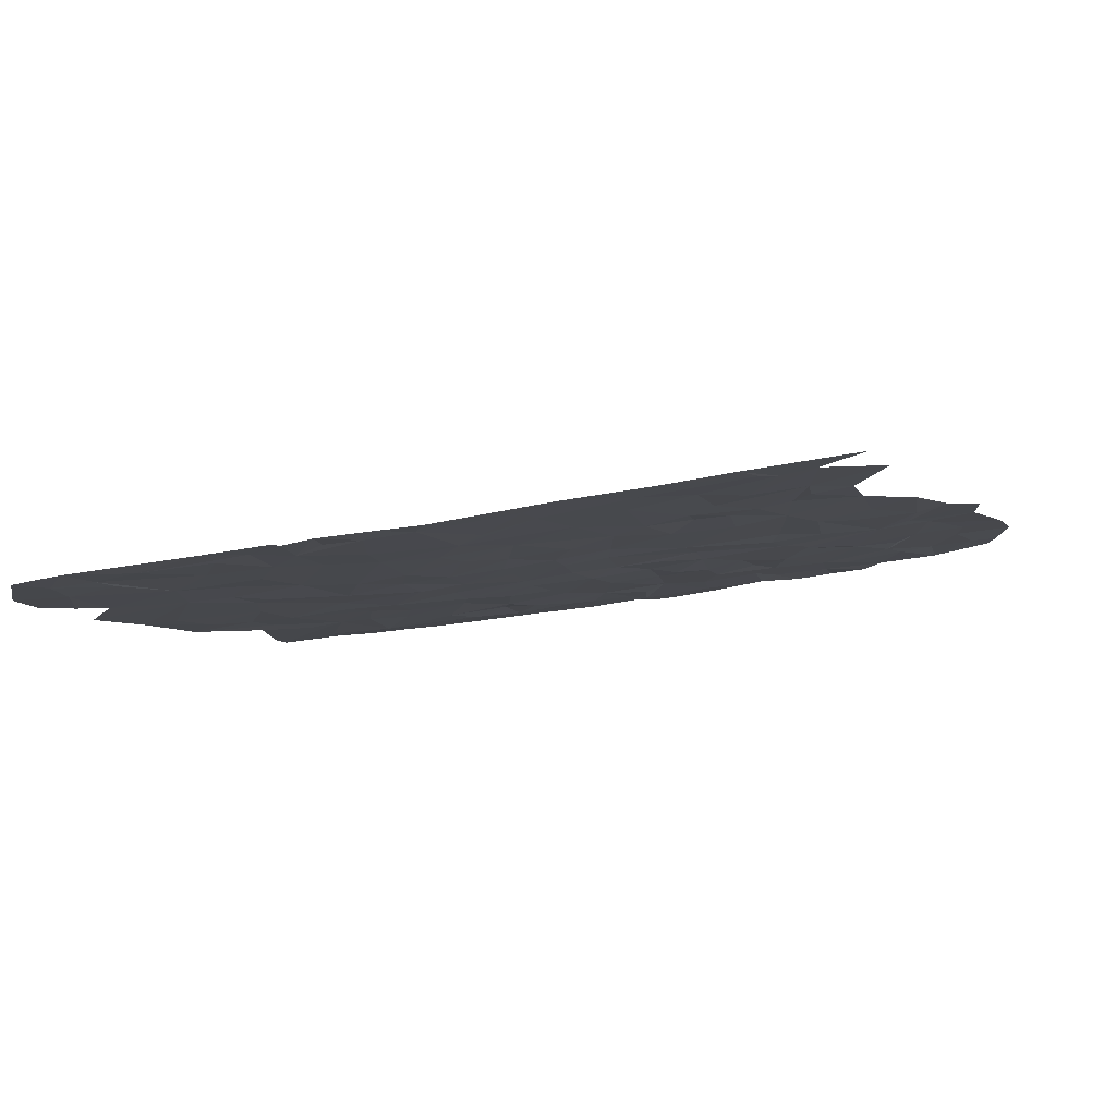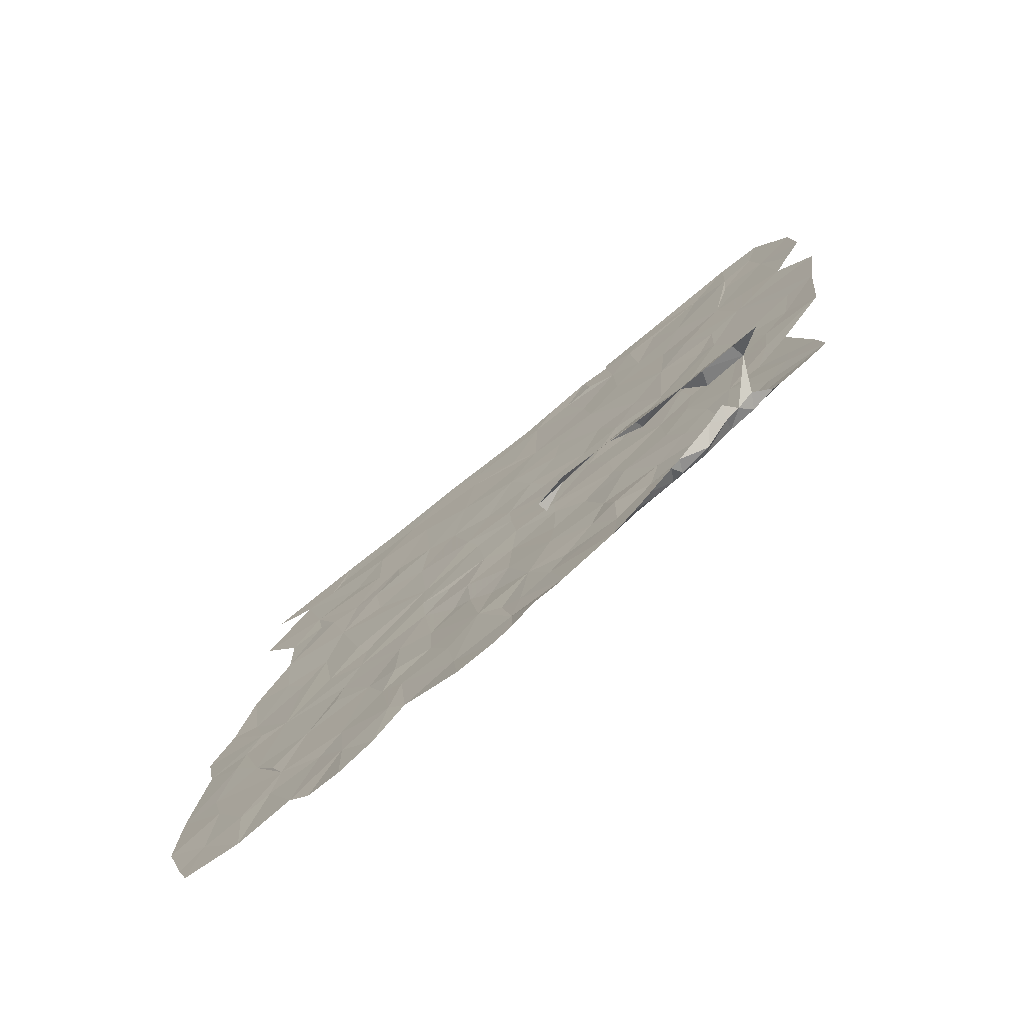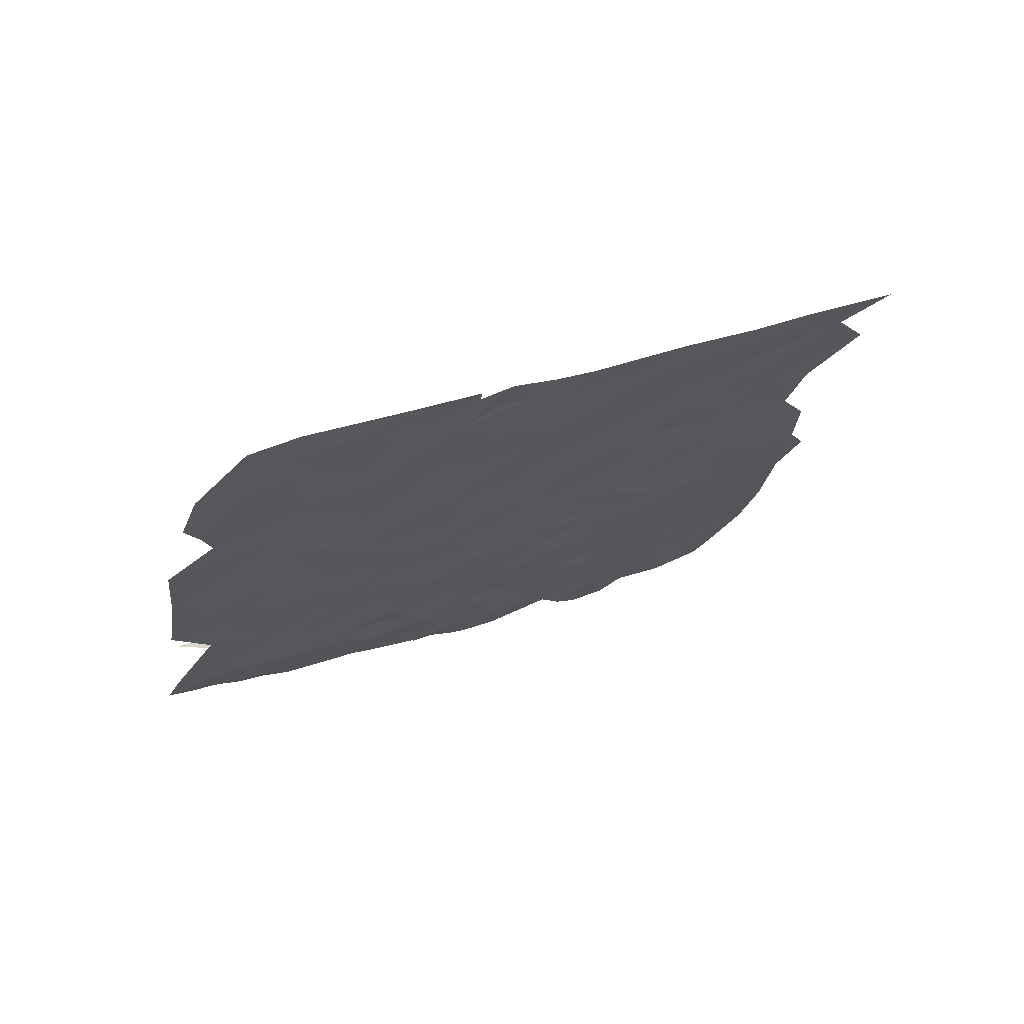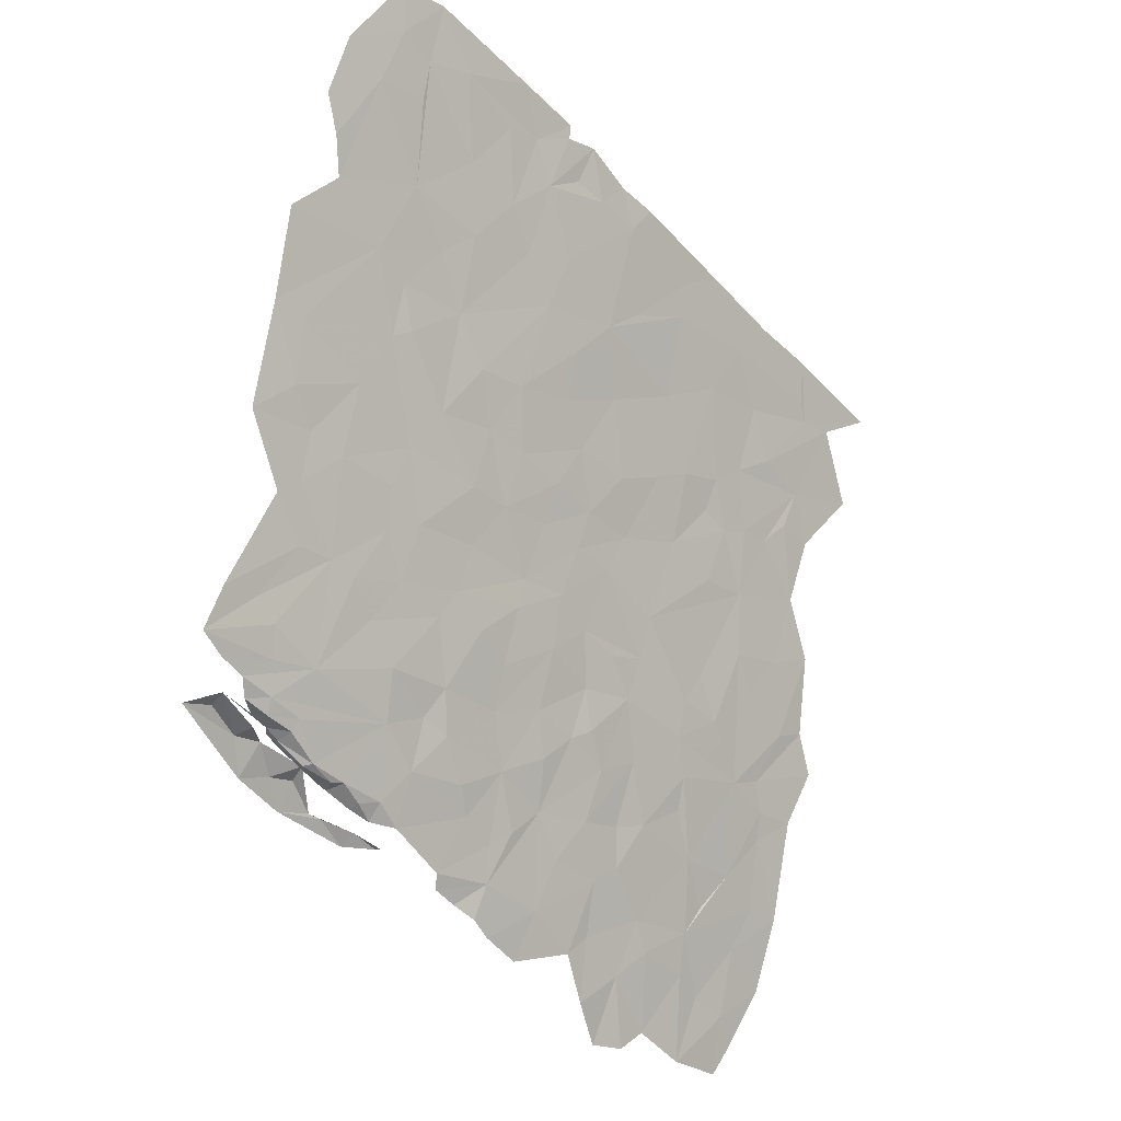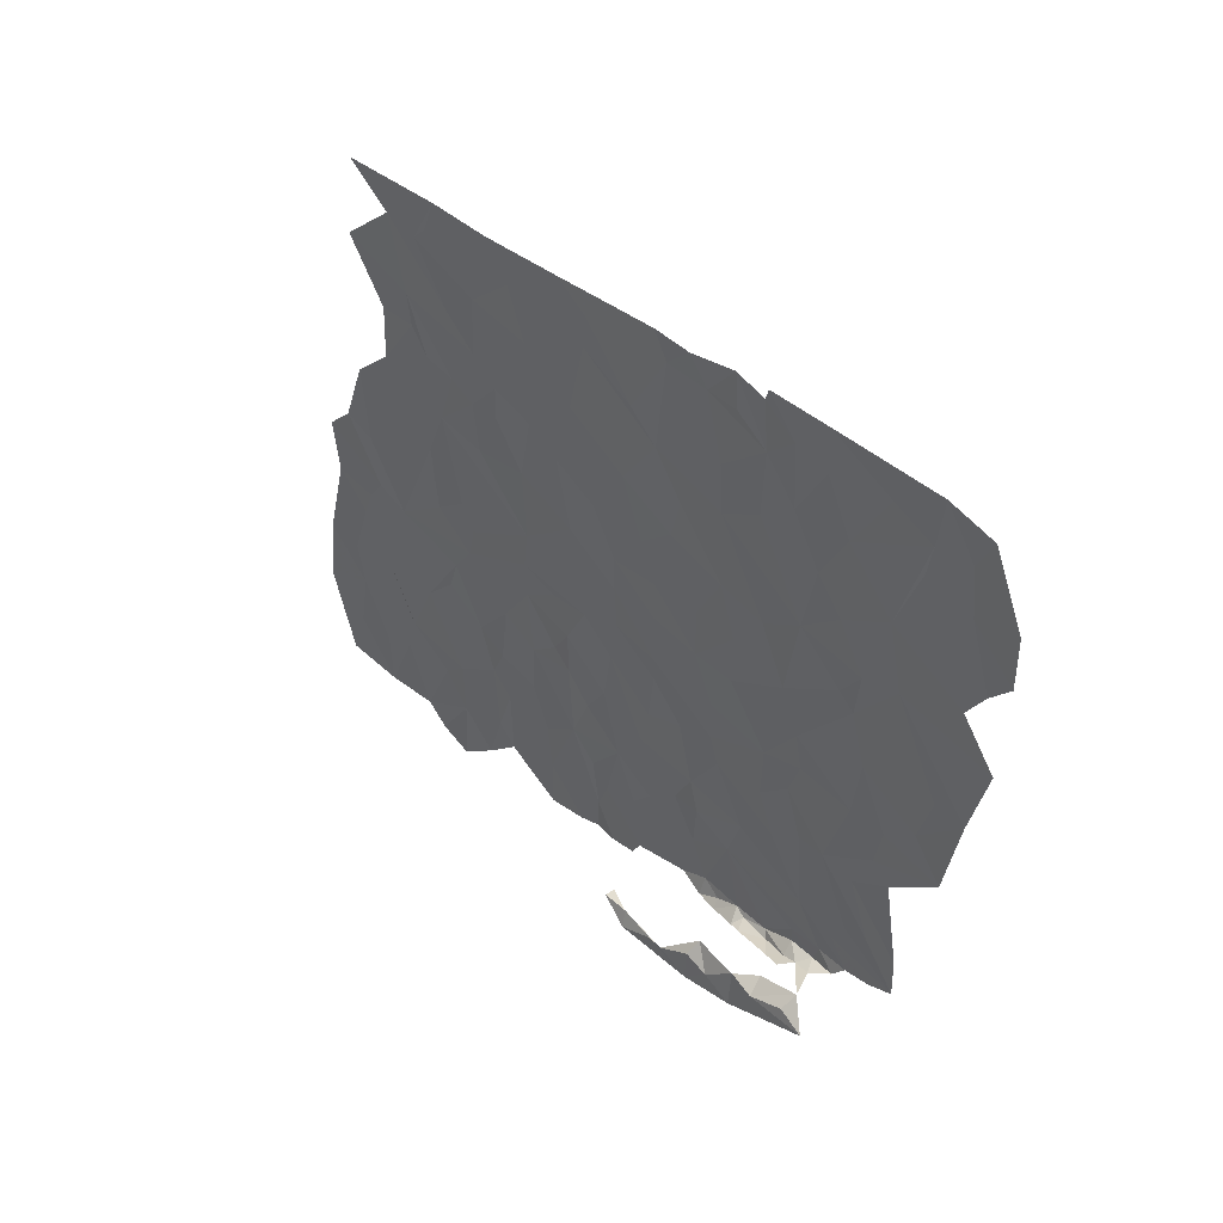
<metadata>
{"format":"obj","ext":"obj","renderer":"f3d","projection":"perspective","resolution":1024,"background":"white","views":[{"elev":-18.2,"azim":-153.6,"up":"+Z"},{"elev":-59.9,"azim":41.4,"up":"+Y"},{"elev":59.6,"azim":157.8,"up":"+Y"},{"elev":-16.0,"azim":140.0,"up":"+Y"},{"elev":66.6,"azim":51.4,"up":"+Y"}]}
</metadata>
<code>
v -356 -679.2 225.4
v -358.7 -683.2 226.2
v -354.1 -681.8 225.6
v -368.4 -683.3 226.9
v -371.6 -682.6 227.1
v -366 -688.1 228
v -348.2 -688.6 226.7
v -344.1 -689.9 226.6
v -346.4 -682.9 225.4
v -367.3 -693.9 229.4
v -371.3 -701.3 231.3
v -367.7 -700.6 230.9
v -362.7 -688.8 227.8
v -367.1 -691 228.7
v -363.5 -697.8 229.9
v -368.4 -683.3 226.9
v -366.3 -676.1 225.4
v -371 -675.1 225.5
v -363.2 -679.7 225.8
v -365.8 -649.6 220
v -359.1 -651.9 220.2
v -355.9 -646.8 218.8
v -366.7 -651.5 220.5
v -367.1 -714.2 233.9
v -365.2 -711.4 233.1
v -370.2 -708.5 232.9
v -365.4 -716.9 234.4
v -359.7 -716.1 233.6
v -363.2 -679.7 225.8
v -362.7 -688.8 227.8
v -361 -676.3 225
v -303.2 -688.8 230.9
v -303.2 -687.9 229.2
v -306.2 -690.9 231.9
v -306.9 -690.4 230.1
v -308.8 -691.1 231.8
v -307.5 -694.3 233.2
v -310.8 -693.8 233.1
v -313.3 -692.8 231.8
v -313.3 -693.8 233.2
v -315.8 -696.4 234.3
v -312.4 -696.6 234.2
v -317.2 -696.7 234.3
v -320.9 -697.6 234.3
v -320.1 -698.8 235.2
v -323.5 -698.8 234.5
v -323.4 -698.9 233.6
v -300.3 -688.9 231.2
v -337.3 -635.6 215.2
v -334.8 -637.7 215.4
v -332.9 -633.1 214.5
v -339.1 -639.1 215.9
v -341.1 -636.9 215.6
v -347.5 -642.1 217.2
v -351.3 -640.7 217.2
v -347.1 -645.6 217.9
v -341.1 -647 217.8
v -337.8 -649 217.9
v -339.9 -655.4 219.6
v -334 -652.4 218.4
v -346.8 -653.4 219.6
v -355.9 -646.8 218.8
v -359.2 -643.8 218.4
v -365.8 -649.6 220
v -365.4 -645.7 219.2
v -366.7 -651.5 220.5
v -375.3 -649.5 220.6
v -370.2 -651.7 220.7
v -361.9 -656.5 221.1
v -366.6 -659 222
v -374.2 -658.3 222.5
v -369 -663.6 223.1
v -358 -658.3 221.3
v -359.8 -664 222.6
v -363 -664.3 222.9
v -365.5 -662.4 222.6
v -360.2 -670.4 223.9
v -367.8 -669.5 224.3
v -357 -664.6 222.6
v -355.3 -669.9 223.4
v -354.9 -660 221.4
v -359.1 -651.9 220.2
v -352.9 -651.3 219.5
v -355.9 -646.8 218.8
v -369 -663.6 223.1
v -365.5 -662.4 222.6
v -366.6 -659 222
v -367.8 -669.5 224.3
v -363 -664.3 222.9
v -371.6 -682.6 227.1
v -368.4 -683.3 226.9
v -371 -675.1 225.5
v -373.6 -686.5 228
v -366 -688.1 228
v -371.6 -682.6 227.1
v -371.5 -691.7 229.1
v -368.4 -683.3 226.9
v -362.7 -688.8 227.8
v -363.2 -679.7 225.8
v -367.1 -691 228.7
v -308.5 -690.3 225.1
v -317.7 -689.4 225.1
v -310.7 -693.7 226.2
v -314.2 -694.9 226.5
v -318.3 -696.1 226.8
v -321.2 -693.1 226.1
v -321.9 -688.2 225.3
v -317.4 -684.6 224
v -309.2 -685.9 224
v -305.2 -688.9 224.8
v -305.3 -690.4 225.3
v -307.9 -691.4 225.6
v -307.4 -692 226.9
v -309.9 -693.9 226.7
v -313 -695 226.7
v -313.3 -695.5 228
v -315.7 -696.8 228
v -316.2 -696.4 227.1
v -317.9 -697.8 227.9
v -320.6 -698.1 227.5
v -328.3 -696.2 227.3
v -327.1 -693.5 226.4
v -324.7 -689.6 225.5
v -323.7 -685.4 224.5
v -321.9 -679.2 223.2
v -314.3 -680.9 223.3
v -311.9 -677.6 222.4
v -309.2 -676.5 222.2
v -304.2 -682.9 223.3
v -304.8 -685.8 224
v -302.1 -687.5 224.6
v -302.9 -689.2 225.3
v -304.4 -690 226.7
v -306.1 -691.1 226.7
v -307 -691.3 228.1
v -308.6 -692.6 228
v -312.3 -695 228
v -303.2 -687.9 229.2
v -299.7 -686.3 224.2
v -297.5 -684.4 223.6
v -302.1 -680.9 223
v -298.8 -680.4 222.6
v -305.7 -676 221.9
v -302.7 -671.9 220.9
v -305 -670.5 220.8
v -298.9 -665.5 219.6
v -305.2 -666.2 219.9
v -302.9 -662.7 219
v -299.6 -656 217.7
v -302.8 -656.9 217.9
v -309.7 -648.9 216.6
v -299.8 -647.8 215.9
v -304.3 -644.2 215.4
v -312.8 -642.5 215.4
v -307.2 -634.6 213.4
v -303.4 -640.6 214.6
v -301.9 -637.3 213.9
v -303.4 -631.9 212.9
v -309 -629.7 212.6
v -308.2 -625.6 211.8
v -313 -626 212.1
v -312.4 -631.3 213.1
v -316.9 -631 213.2
v -323.8 -629.8 213.3
v -325.9 -634.3 214.5
v -329.7 -631.8 214
v -329.7 -633.1 214.3
v -328.1 -638.1 215.2
v -332.9 -633.1 214.5
v -331.6 -636.6 215.2
v -334.8 -637.7 215.4
v -331.6 -644 216.5
v -339.1 -639.1 215.9
v -337.8 -649 217.9
v -341.1 -647 217.8
v -347.5 -642.1 217.2
v -347.1 -645.6 217.9
v -330 -648.9 217.5
v -334 -652.4 218.4
v -327.8 -657.1 218.9
v -333.8 -656.9 219.3
v -339.9 -655.4 219.6
v -336.4 -661 220.4
v -342 -662.6 221
v -346.9 -661.3 221.1
v -346.8 -653.4 219.6
v -350.6 -660.2 221.2
v -352.9 -651.3 219.5
v -355.9 -646.8 218.8
v -354.9 -660 221.4
v -358 -658.3 221.3
v -354 -663.2 222.2
v -357 -664.6 222.6
v -350.1 -667.1 222.6
v -355.3 -669.9 223.4
v -348 -674.8 223.9
v -360.2 -670.4 223.9
v -356 -679.2 225.4
v -361 -676.3 225
v -367.8 -669.5 224.3
v -366.3 -676.1 225.4
v -371 -675.1 225.5
v -363.2 -679.7 225.8
v -358.7 -683.2 226.2
v -362.7 -688.8 227.8
v -354 -685.4 226.4
v -355.3 -689.1 227.2
v -357.6 -696.8 229.2
v -363.5 -697.8 229.9
v -360.4 -701.1 230.5
v -358.5 -703.8 230.9
v -367.7 -700.6 230.9
v -367.3 -693.9 229.4
v -371.3 -701.3 231.3
v -365.7 -704.7 231.7
v -371.3 -701.3 231.3
v -370.2 -708.5 232.9
v -365.2 -711.4 233.1
v -361.3 -709.9 232.6
v -359.7 -716.1 233.6
v -358.6 -707.9 231.8
v -354.4 -713.6 232.8
v -353.3 -706.1 230.9
v -349.9 -708.7 231.4
v -351.9 -715.3 232.9
v -348.3 -715.1 232.9
v -345.6 -711.4 231.6
v -345.3 -705.3 230.4
v -343.1 -707.1 230.5
v -345.2 -700.1 229.1
v -338.2 -703.7 229.4
v -336.6 -708.3 230.6
v -332.9 -706.5 229.9
v -331.9 -701.8 228.7
v -331.1 -705.1 229.5
v -328.7 -703.9 229.5
v -326.3 -702.8 229
v -325.9 -701.4 228.4
v -331.5 -698.3 227.9
v -331.7 -691.7 226.4
v -330 -686.5 225.3
v -330.2 -682.3 224.2
v -326.9 -679.8 223.4
v -323.6 -676.7 222.7
v -317 -677.1 222.6
v -314.8 -672.9 221.6
v -308.9 -667.6 220.3
v -309.6 -661 219
v -312.4 -656.1 218.1
v -313 -651.2 217.3
v -316.7 -647.2 216.6
v -320.1 -645 216.2
v -318.7 -638.6 214.9
v -312.1 -634.7 213.7
v -322.5 -634.2 214.2
v -324.1 -641 215.6
v -326.7 -644.9 216.6
v -319.7 -652.2 217.8
v -323 -656.6 218.6
v -324.9 -661.7 219.8
v -329.1 -663 220.3
v -333.9 -664.8 220.9
v -338.4 -666.5 221.6
v -343.5 -667.9 222.4
v -341.6 -671.4 222.8
v -347.4 -678.8 224.7
v -354.1 -681.8 225.6
v -346.4 -682.9 225.4
v -348.2 -688.6 226.7
v -350.7 -694.3 228.1
v -355.3 -692.3 228
v -351.5 -703.2 230.2
v -347.9 -698.7 228.9
v -343 -694.9 227.7
v -340 -698.8 228.5
v -337.1 -694.7 227.5
v -334 -697.1 227.7
v -336.6 -689.9 226.2
v -335.3 -685.6 225.3
v -335.9 -679.9 224
v -330.9 -676.9 223.1
v -331.4 -674.2 222.7
v -324.6 -672.4 222
v -318.2 -671.7 221.4
v -314.5 -668.9 220.7
v -316 -665.3 220.2
v -319 -661.6 219.4
v -314.4 -655.3 218
v -323.8 -667.2 220.7
v -327.8 -668.2 221.3
v -332.9 -668.8 221.7
v -337.5 -670.2 222.3
v -336.2 -674.7 223.1
v -339.7 -677.5 223.9
v -343.6 -679.2 224.5
v -340.8 -682.7 225.1
v -342 -686.6 225.7
v -344.1 -689.9 226.6
v -339.7 -687.6 225.9
v -347.2 -694.9 228.1
f 3 1 2
f 6 4 5
f 9 7 8
f 12 10 11
f 15 13 14
f 18 16 17
f 16 19 17
f 22 20 21
f 20 23 21
f 26 24 25
f 24 27 25
f 25 27 28
f 31 29 30
f 34 32 33
f 33 32 48
f 32 34 48
f 48 34 37
f 37 38 42
f 38 40 42
f 42 43 45
f 47 46 44
f 46 45 44
f 45 43 44
f 44 43 41
f 43 42 41
f 42 40 41
f 41 40 39
f 40 38 39
f 39 38 36
f 38 37 36
f 37 34 36
f 36 34 35
f 34 33 35
f 51 49 50
f 50 49 52
f 49 53 52
f 52 53 54
f 53 55 54
f 57 54 56
f 60 58 59
f 59 58 61
f 58 56 61
f 61 56 62
f 56 54 62
f 54 55 62
f 55 63 62
f 62 63 64
f 63 65 64
f 64 65 66
f 65 67 66
f 67 68 66
f 68 69 66
f 66 69 82
f 84 82 83
f 83 82 73
f 82 69 73
f 73 74 81
f 81 74 79
f 80 79 77
f 79 74 77
f 78 77 75
f 77 74 75
f 76 75 70
f 75 74 70
f 74 73 70
f 73 69 70
f 69 68 70
f 68 71 70
f 71 72 70
f 87 85 86
f 89 86 88
f 86 85 88
f 92 90 91
f 95 93 94
f 93 96 94
f 99 97 98
f 97 94 98
f 98 94 100
f 94 96 100
f 103 101 102
f 270 300 269
f 284 283 244
f 283 282 244
f 282 281 244
f 244 281 243
f 243 281 242
f 242 281 280
f 295 296 294
f 296 280 294
f 294 280 293
f 280 281 293
f 281 282 293
f 293 282 292
f 292 282 291
f 291 282 290
f 282 283 290
f 290 283 289
f 283 284 289
f 287 289 286
f 289 284 286
f 286 284 285
f 285 284 246
f 246 284 245
f 284 244 245
f 245 244 125
f 244 243 125
f 125 243 124
f 243 242 124
f 124 242 241
f 242 280 241
f 241 280 279
f 280 296 279
f 278 279 299
f 279 296 299
f 296 297 299
f 299 297 298
f 298 297 268
f 297 296 268
f 296 295 268
f 268 295 266
f 295 294 266
f 266 294 265
f 294 293 265
f 293 292 265
f 265 292 264
f 264 292 263
f 292 291 263
f 263 291 262
f 291 290 262
f 262 290 261
f 261 290 260
f 290 289 260
f 289 287 260
f 260 287 259
f 259 287 258
f 287 288 258
f 255 256 253
f 253 256 252
f 256 257 252
f 257 258 252
f 252 258 251
f 251 258 250
f 258 288 250
f 250 288 249
f 288 287 249
f 287 286 249
f 249 286 248
f 248 286 247
f 286 285 247
f 285 246 247
f 247 246 128
f 128 246 127
f 246 245 127
f 127 245 126
f 245 125 126
f 126 125 108
f 125 124 108
f 102 108 107
f 108 124 107
f 107 124 123
f 124 241 123
f 122 123 240
f 123 241 240
f 241 279 240
f 279 278 240
f 277 240 276
f 240 278 276
f 278 299 276
f 299 298 276
f 275 276 274
f 276 298 274
f 298 269 274
f 269 300 274
f 274 300 273
f 300 270 273
f 273 270 272
f 272 270 208
f 270 271 208
f 208 271 207
f 271 270 207
f 270 269 207
f 207 269 206
f 269 268 206
f 268 266 206
f 204 206 267
f 206 266 267
f 198 267 196
f 267 266 196
f 266 265 196
f 265 264 196
f 196 264 194
f 192 194 187
f 187 194 185
f 194 264 185
f 185 264 184
f 264 263 184
f 184 263 183
f 263 262 183
f 262 261 183
f 183 261 181
f 181 261 180
f 261 260 180
f 260 259 180
f 180 259 178
f 259 258 178
f 258 257 178
f 178 257 172
f 172 257 168
f 257 256 168
f 168 256 165
f 256 255 165
f 165 255 163
f 255 253 163
f 163 253 162
f 162 254 159
f 159 254 155
f 155 254 154
f 254 162 154
f 162 253 154
f 253 252 154
f 252 251 154
f 154 251 151
f 251 250 151
f 250 249 151
f 151 249 150
f 249 248 150
f 150 248 148
f 148 248 147
f 248 247 147
f 147 247 145
f 247 128 145
f 145 128 143
f 143 128 141
f 141 128 129
f 130 129 109
f 129 128 109
f 128 127 109
f 127 126 109
f 126 108 109
f 108 102 109
f 109 102 110
f 102 101 110
f 110 101 111
f 111 101 112
f 101 103 112
f 112 103 113
f 113 103 114
f 114 103 115
f 115 103 104
f 103 102 104
f 118 104 105
f 104 102 105
f 105 102 106
f 102 107 106
f 107 123 106
f 123 122 106
f 106 122 121
f 122 240 121
f 121 240 239
f 240 277 239
f 239 277 234
f 277 276 234
f 234 276 231
f 276 275 231
f 231 275 230
f 275 274 230
f 274 273 230
f 230 273 228
f 273 272 228
f 228 272 224
f 224 272 223
f 215 219 211
f 219 221 211
f 221 223 211
f 223 272 211
f 272 208 211
f 208 210 211
f 211 210 209
f 210 208 209
f 209 208 205
f 208 207 205
f 207 206 205
f 206 204 205
f 205 204 199
f 204 198 199
f 203 199 201
f 202 201 200
f 201 199 200
f 200 199 197
f 199 198 197
f 198 196 197
f 197 196 195
f 196 194 195
f 195 194 193
f 194 192 193
f 193 192 190
f 192 187 190
f 191 190 188
f 190 187 188
f 189 188 186
f 188 187 186
f 187 185 186
f 186 185 182
f 185 184 182
f 184 183 182
f 183 181 182
f 182 181 179
f 181 180 179
f 180 178 179
f 179 178 174
f 178 172 174
f 177 174 175
f 176 175 173
f 175 174 173
f 174 172 173
f 173 172 171
f 172 168 171
f 168 170 171
f 171 170 169
f 170 168 169
f 169 168 167
f 168 165 167
f 167 165 166
f 166 165 164
f 165 163 164
f 164 163 161
f 163 162 161
f 162 159 161
f 161 159 160
f 160 159 158
f 159 155 158
f 158 155 157
f 157 155 156
f 156 155 153
f 155 154 153
f 154 151 153
f 153 151 152
f 152 151 149
f 151 150 149
f 150 148 149
f 149 148 146
f 148 147 146
f 147 145 146
f 146 145 144
f 145 143 144
f 144 143 142
f 143 141 142
f 142 141 140
f 141 129 140
f 129 130 140
f 140 130 139
f 139 130 131
f 130 109 131
f 109 110 131
f 131 110 132
f 110 111 132
f 132 111 133
f 138 133 134
f 133 111 134
f 111 112 134
f 112 113 134
f 134 113 135
f 135 113 136
f 113 114 136
f 136 114 137
f 114 115 137
f 137 115 116
f 115 104 116
f 116 104 117
f 104 118 117
f 117 118 119
f 118 105 119
f 119 105 120
f 105 106 120
f 106 121 120
f 120 121 238
f 121 239 238
f 239 234 238
f 238 234 237
f 237 234 236
f 236 234 235
f 235 234 233
f 234 231 233
f 233 231 232
f 232 231 229
f 231 230 229
f 230 228 229
f 229 228 227
f 228 224 227
f 227 224 226
f 226 224 225
f 225 224 222
f 224 223 222
f 223 221 222
f 222 221 220
f 221 219 220
f 220 219 218
f 219 215 218
f 218 215 217
f 217 215 216
f 216 215 212
f 215 211 212
f 211 209 212
f 212 209 213
f 209 100 213
f 100 96 213
f 213 96 214

</code>
